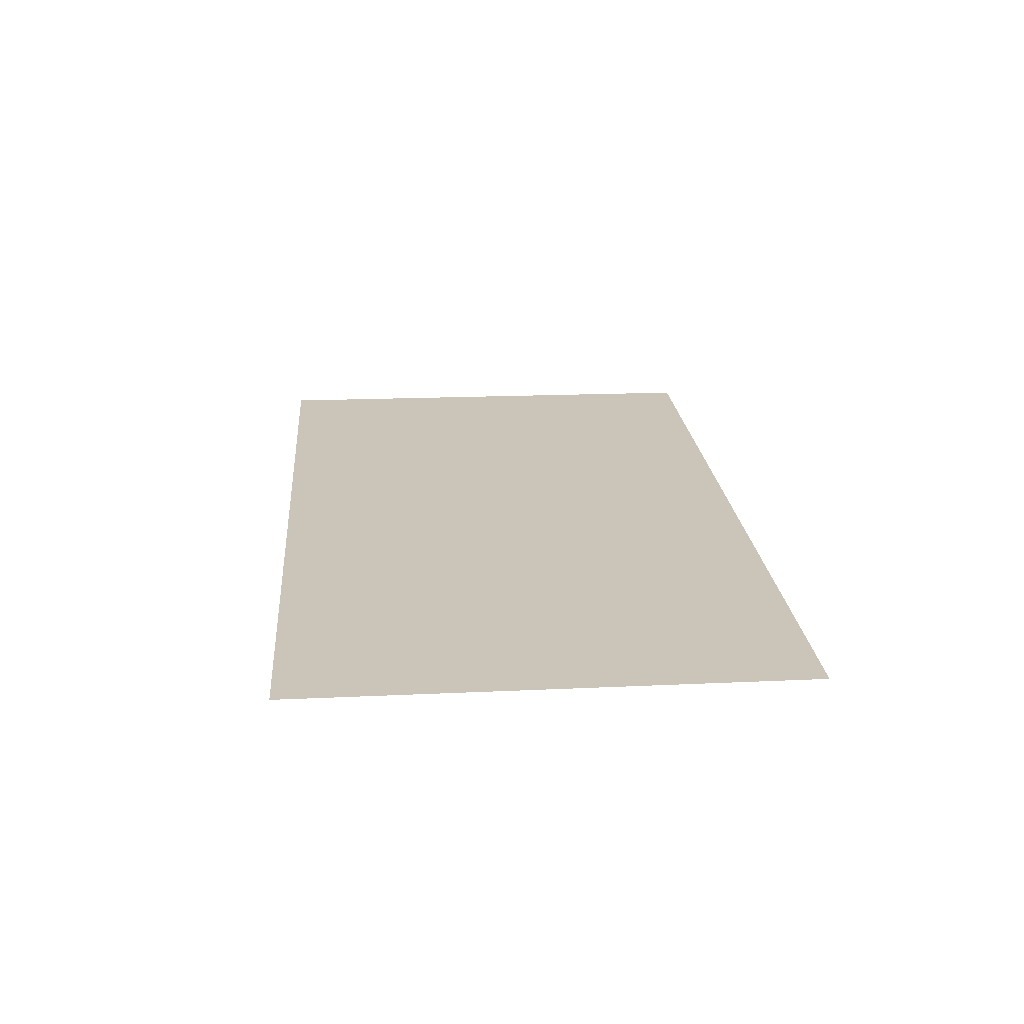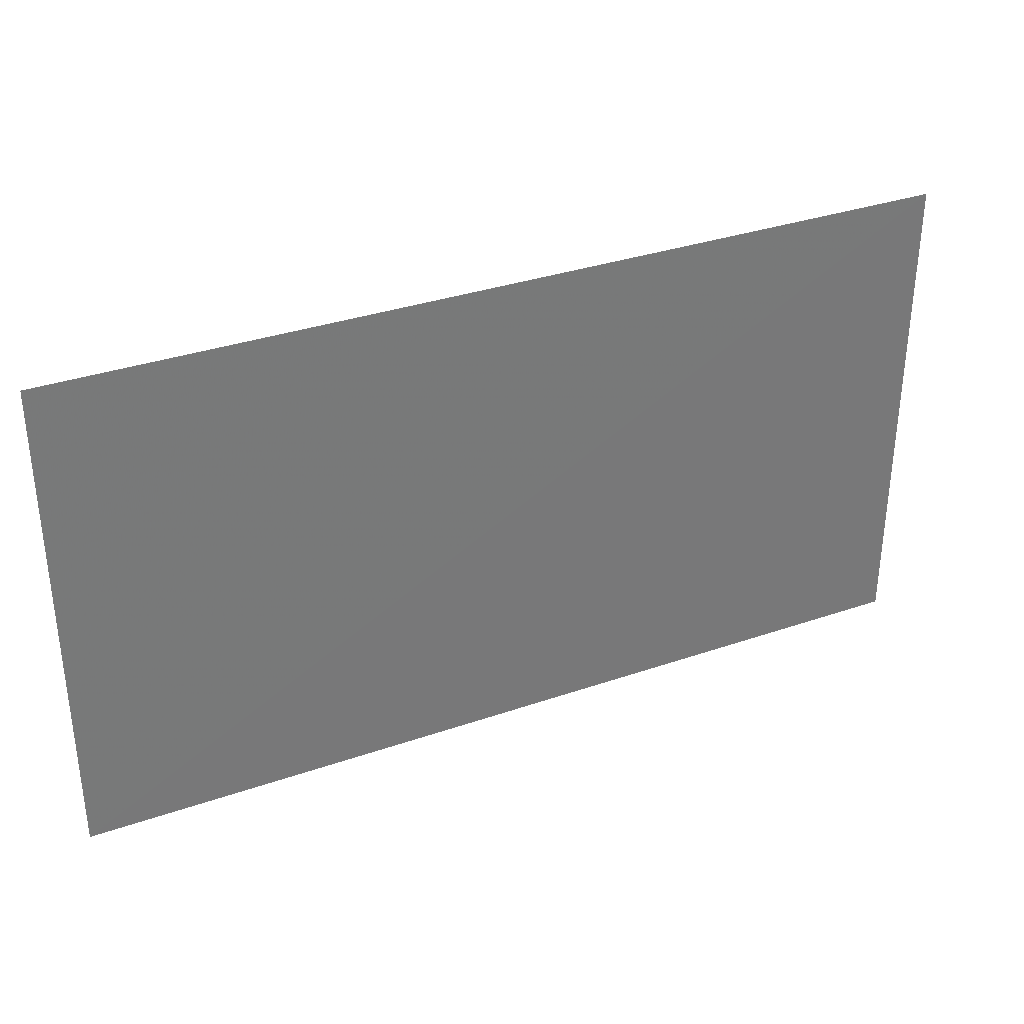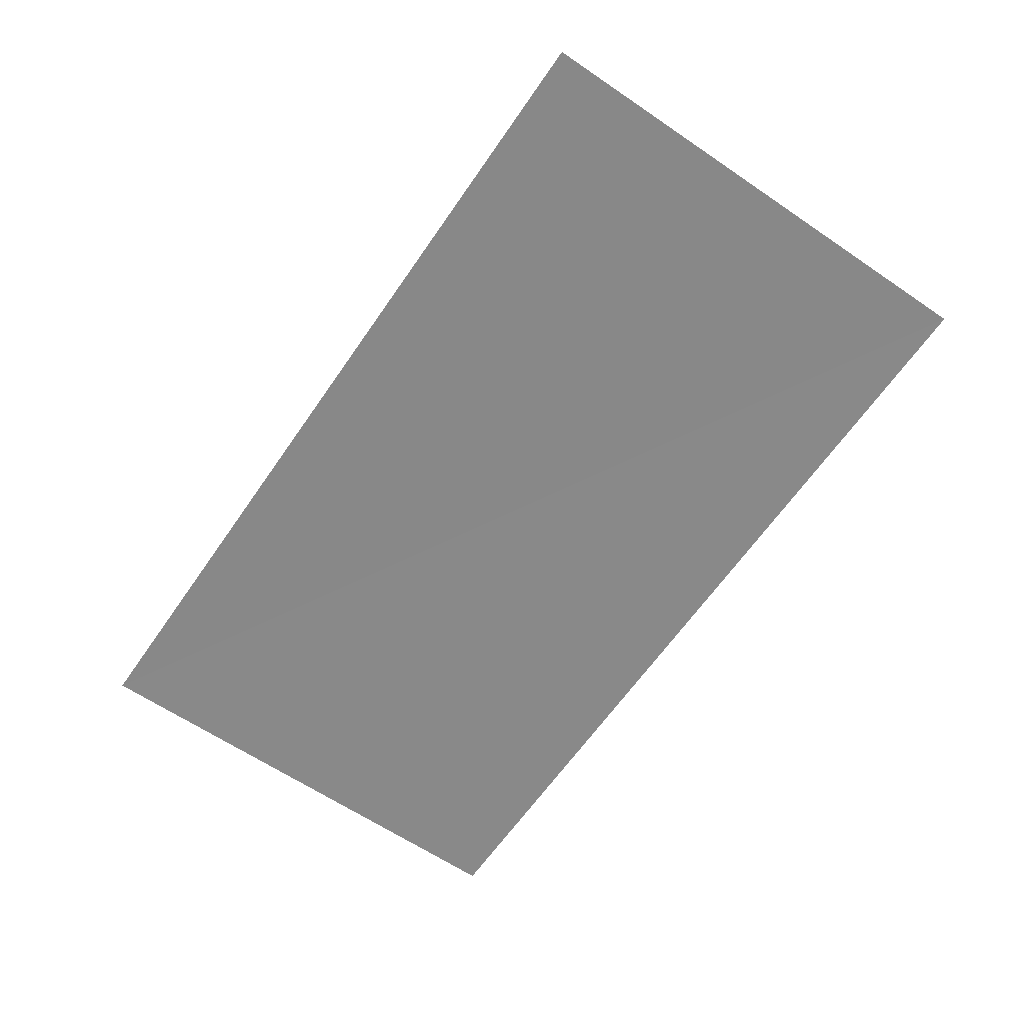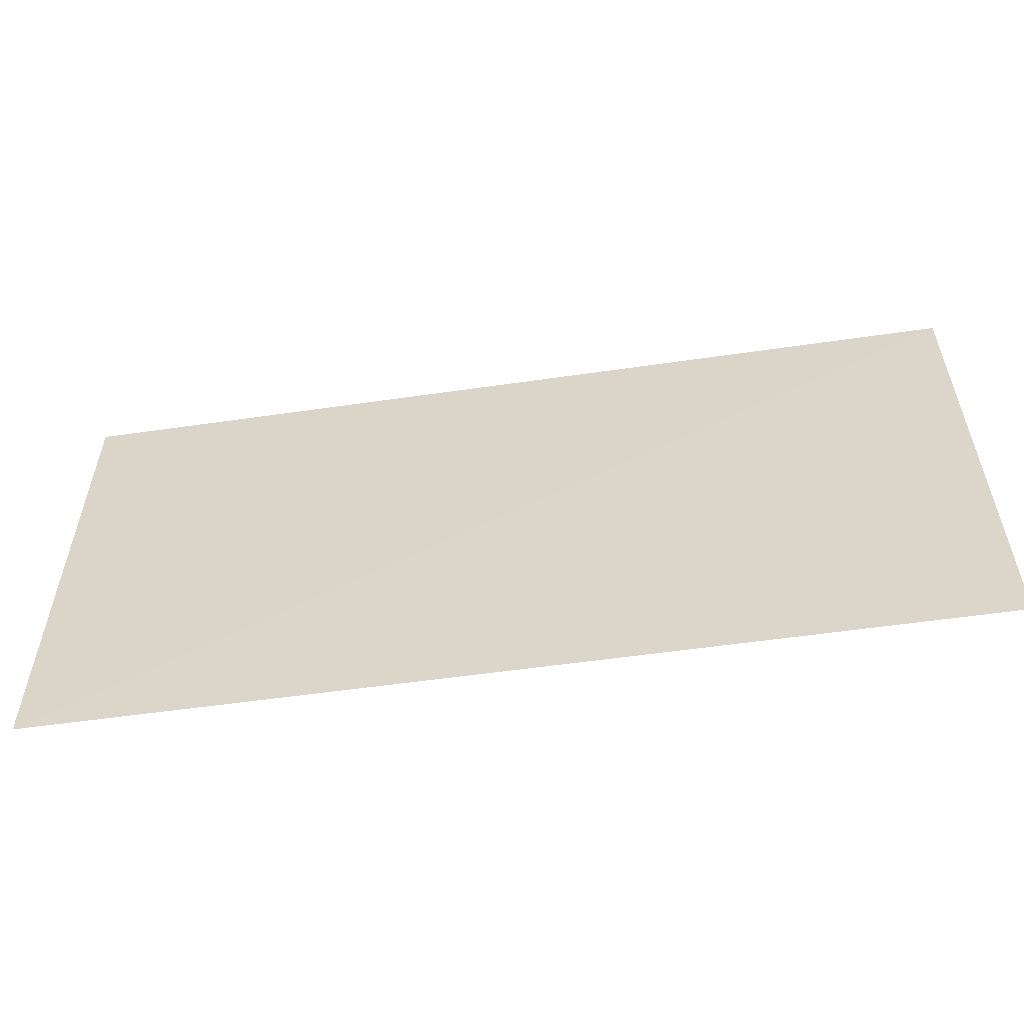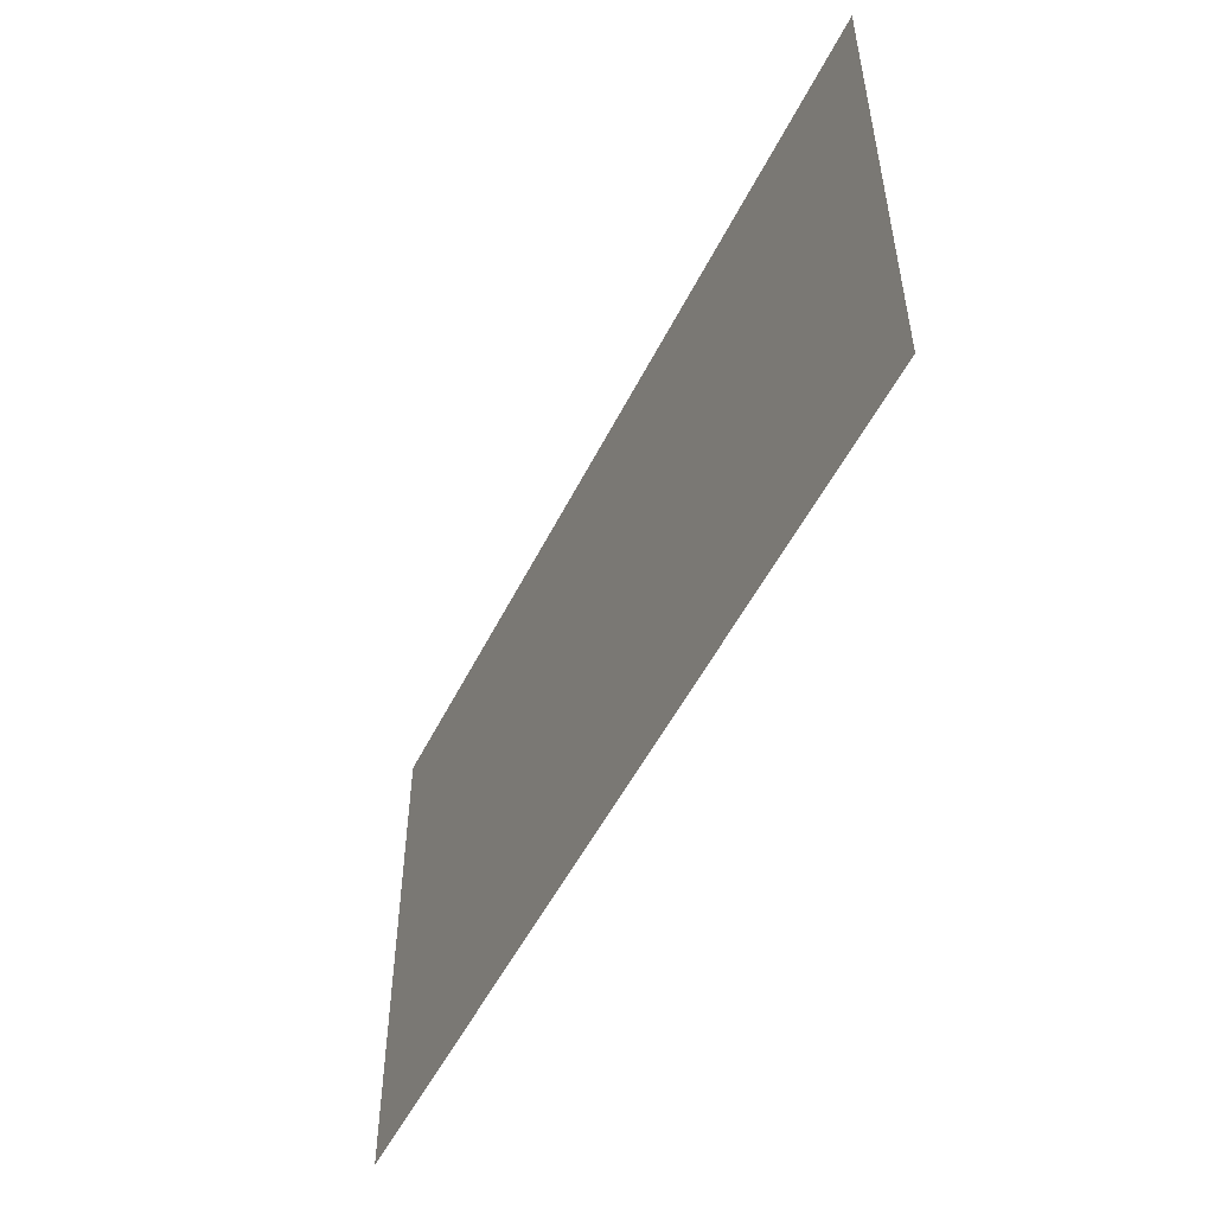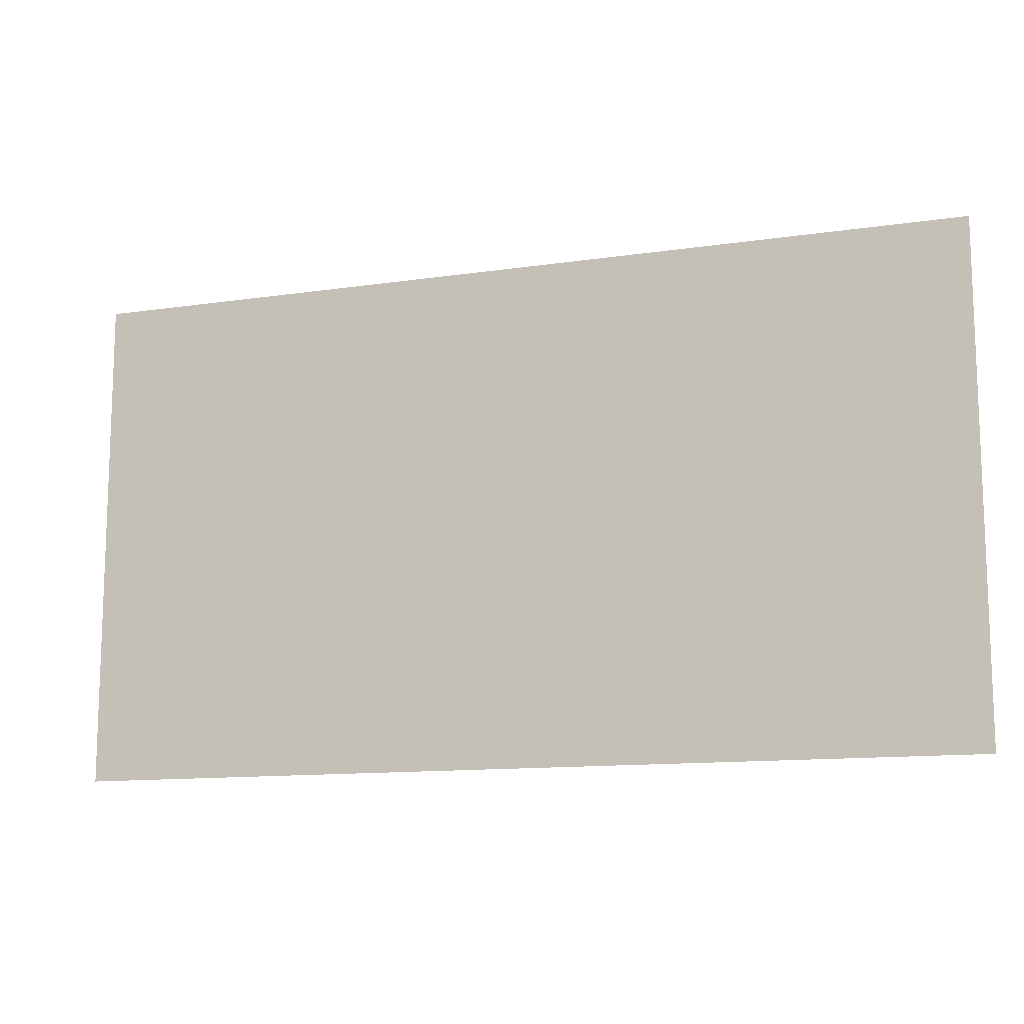
<metadata>
{"format":"obj","ext":"obj","renderer":"f3d","projection":"perspective","resolution":1024,"background":"white","views":[{"elev":20.8,"azim":85.4,"up":"+Y"},{"elev":33.9,"azim":155.2,"up":"+Z"},{"elev":-62.7,"azim":55.5,"up":"+Y"},{"elev":-56.3,"azim":-171.1,"up":"+Z"},{"elev":-51.5,"azim":64.5,"up":"+Z"},{"elev":-12.2,"azim":-160.4,"up":"+Z"}]}
</metadata>
<code>
v 8698 19.26 -9723
v 9209 21.51 -9723
v 8698 18.63 -1.001e+04
v 9209 21.97 -1.001e+04
f 1 4 2
f 4 1 3

</code>
